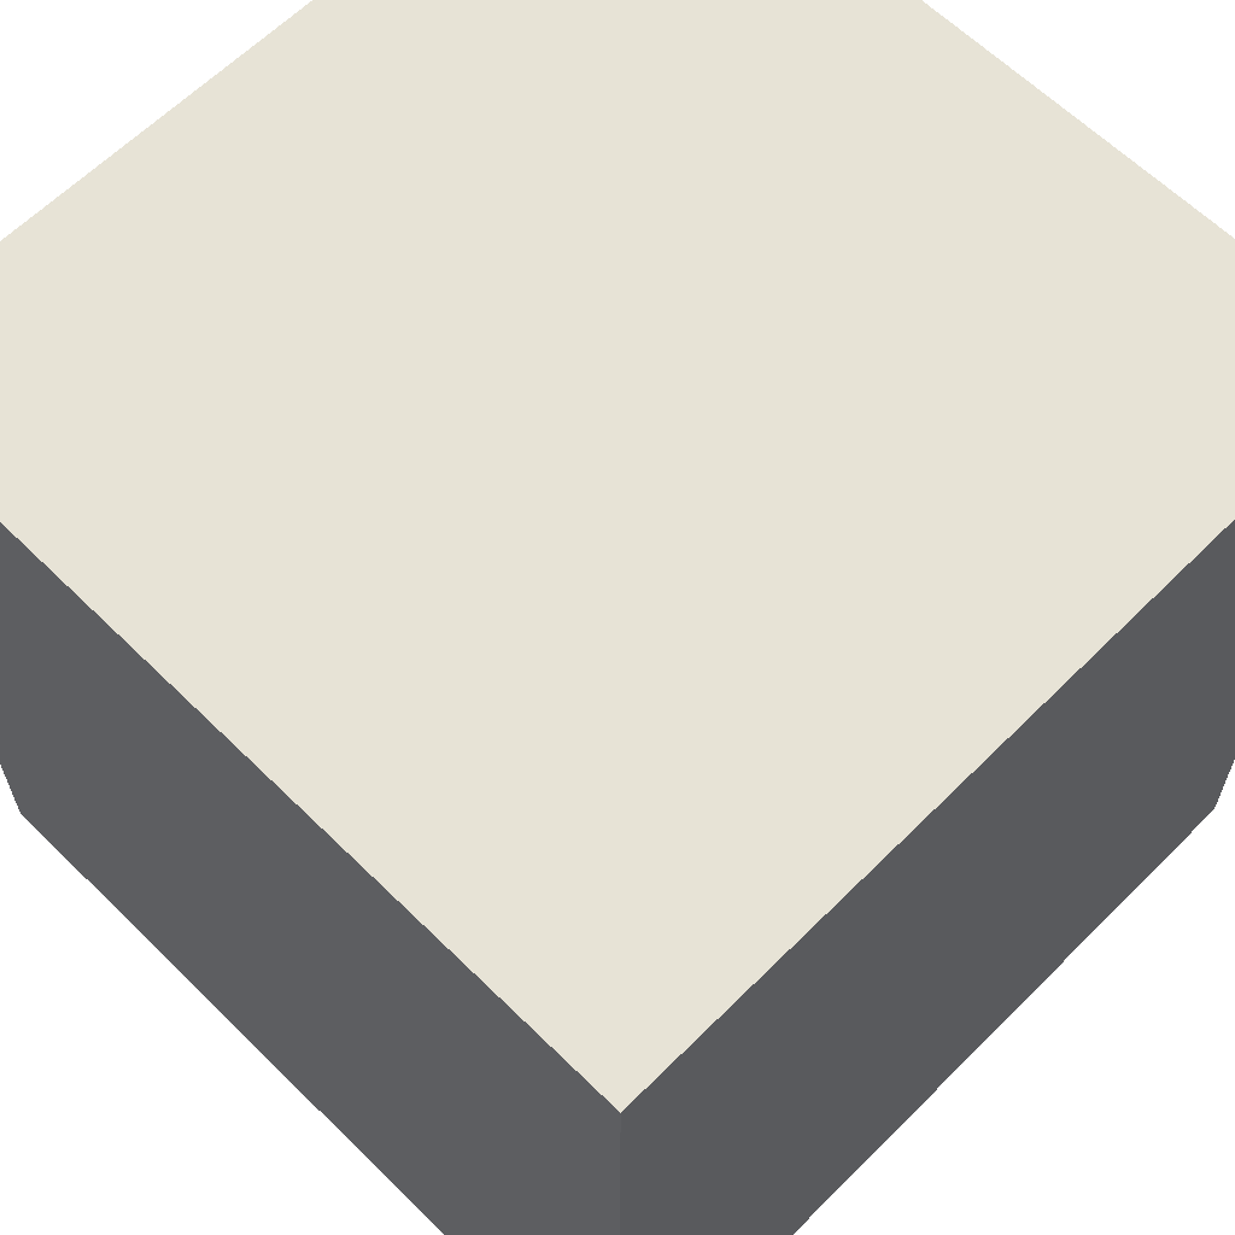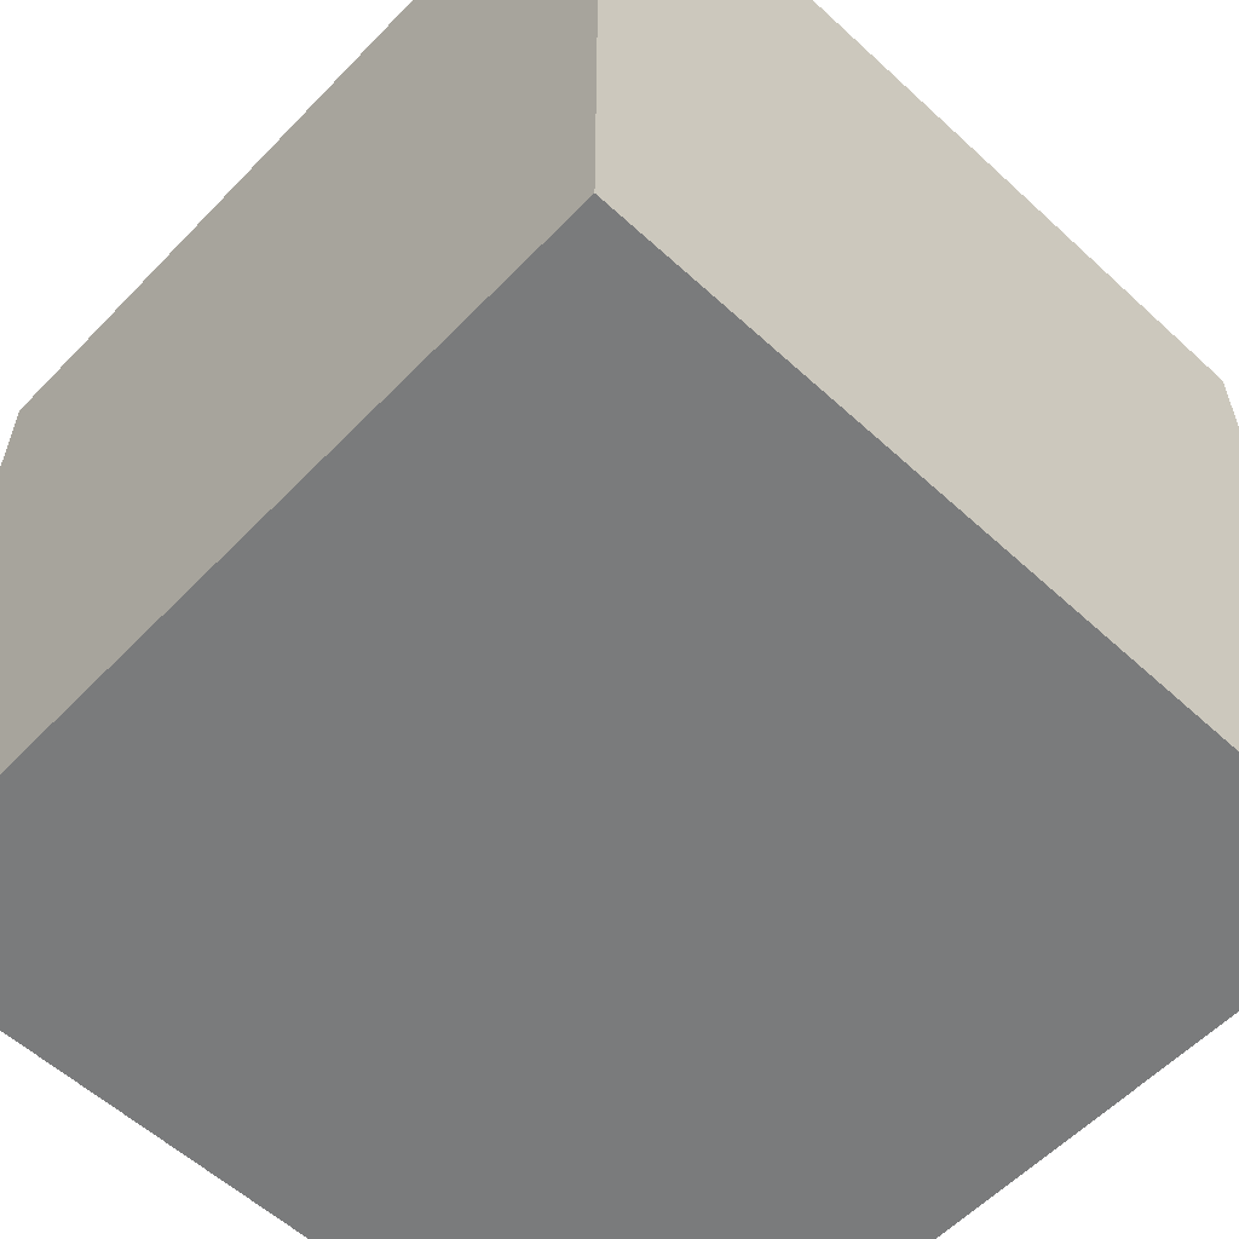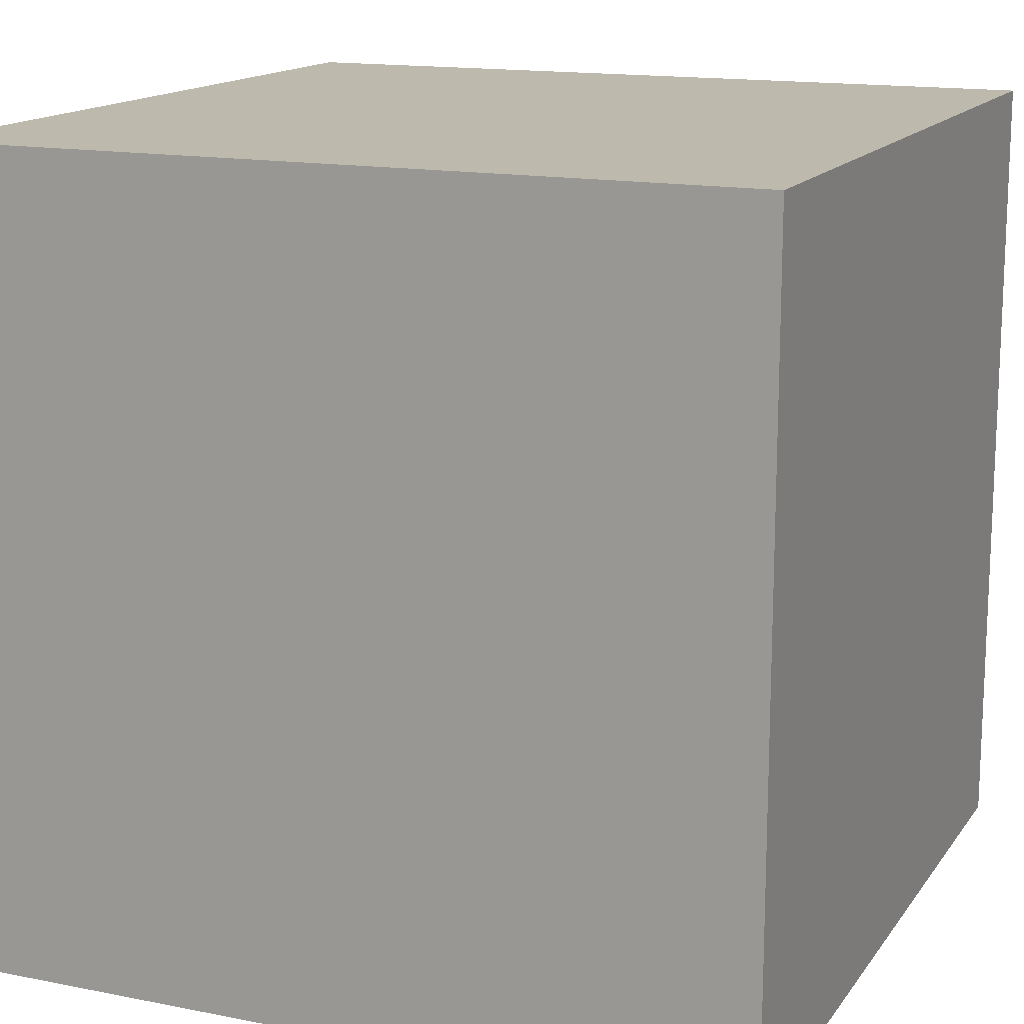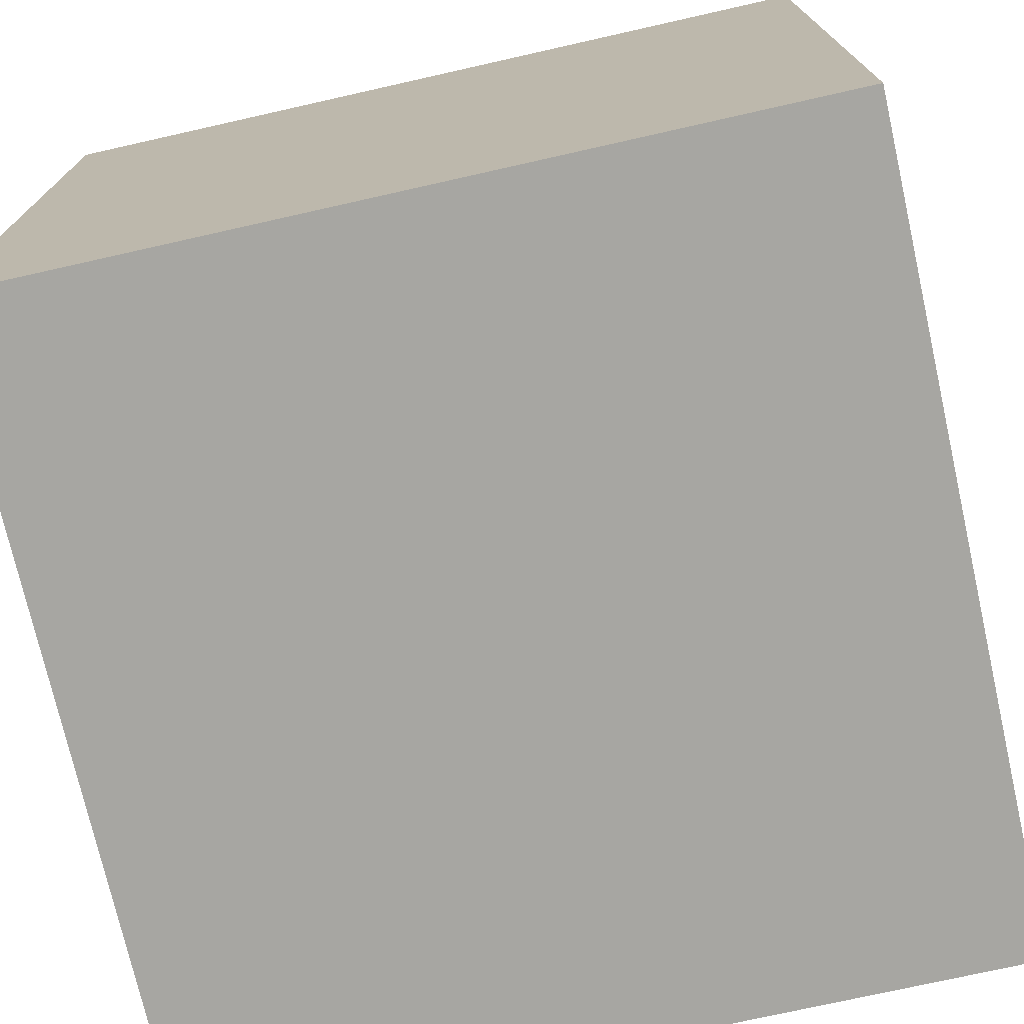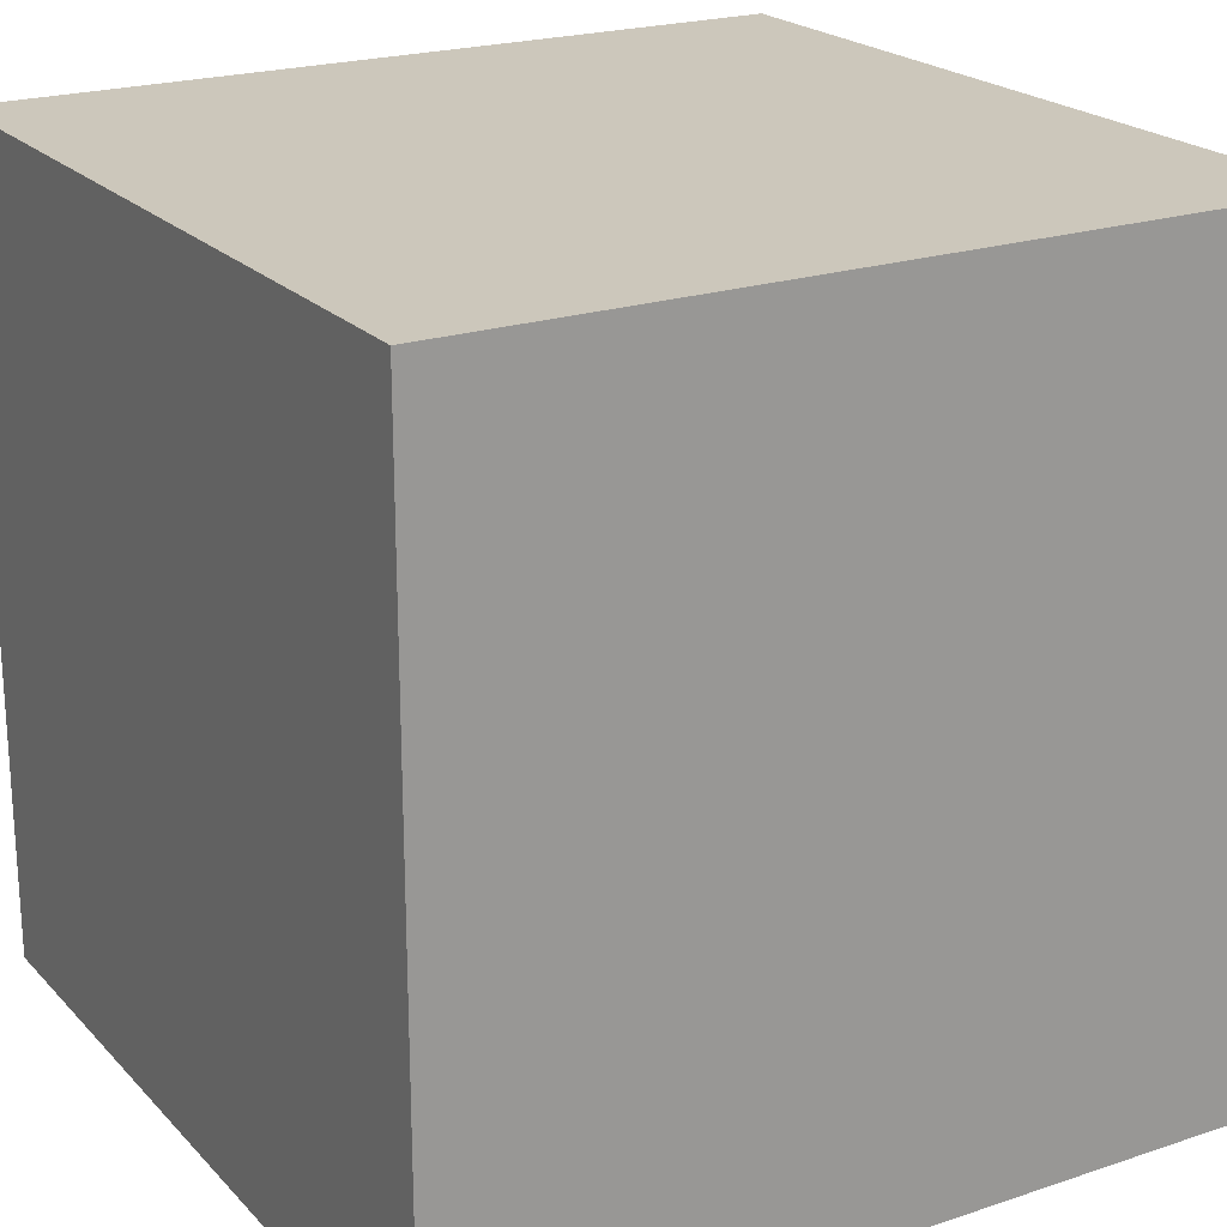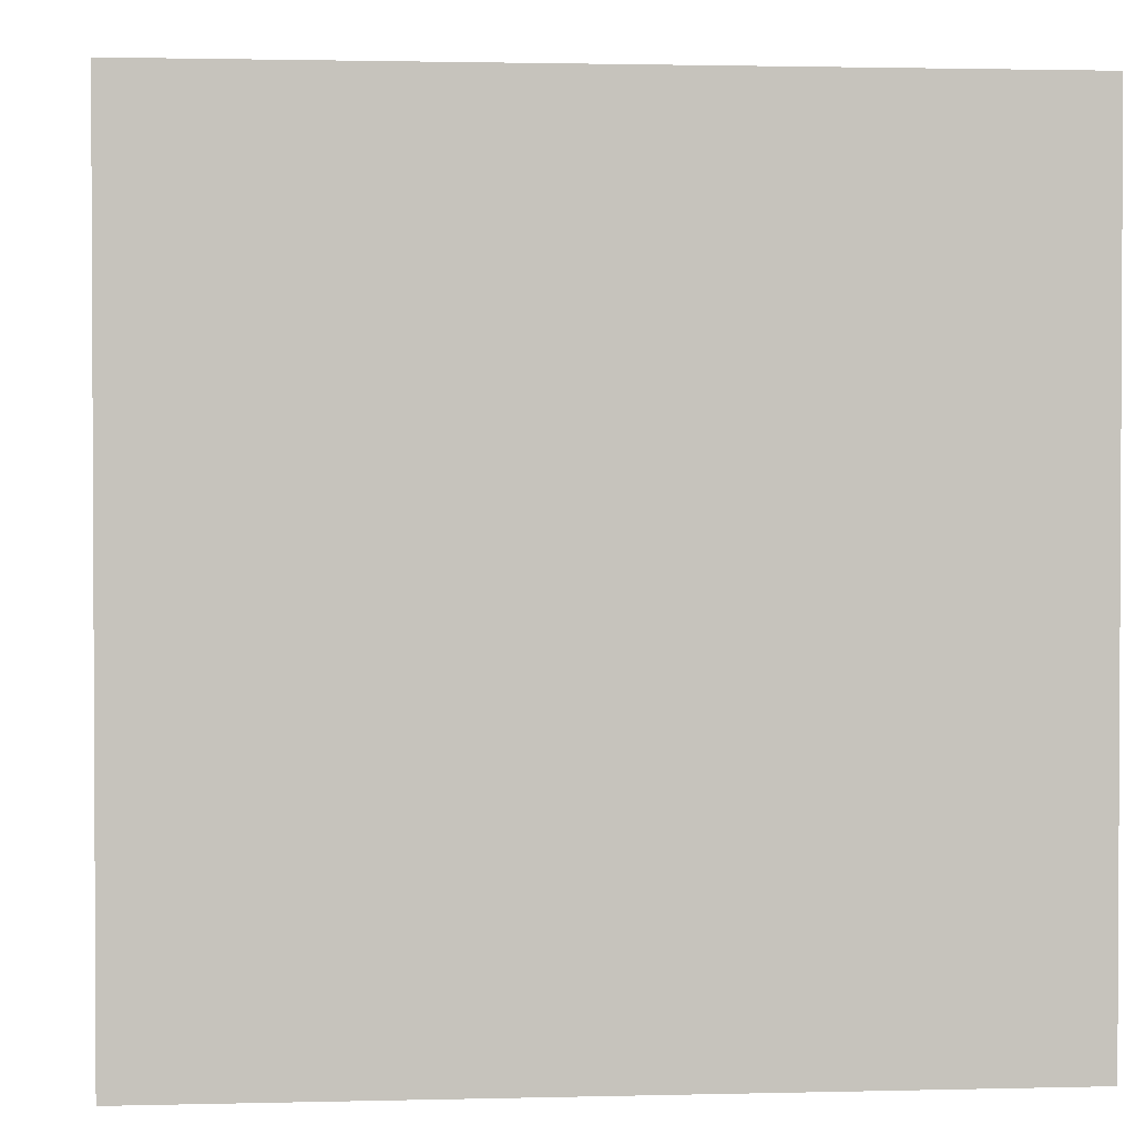
<metadata>
{"format":"obj","ext":"obj","renderer":"f3d","projection":"perspective","resolution":1024,"background":"white","views":[{"elev":62.7,"azim":44.8,"up":"+Z"},{"elev":-58.3,"azim":136.6,"up":"+Y"},{"elev":15.0,"azim":23.0,"up":"+Y"},{"elev":-74.0,"azim":12.7,"up":"+Z"},{"elev":21.6,"azim":-30.5,"up":"+Z"},{"elev":1.7,"azim":-95.3,"up":"+Z"}]}
</metadata>
<code>
o Cube
v 1 -1 -1
v 1 -1 1
v -1 -1 1
v -1 -1 -1
v 1 1 -1
v 1 1 1
v -1 1 1
v -1 1 -1
f 2 3 4
f 8 7 6
f 5 6 2
f 6 7 3
f 3 7 8
f 1 4 8
f 1 2 4
f 5 8 6
f 1 5 2
f 2 6 3
f 4 3 8
f 5 1 8

</code>
